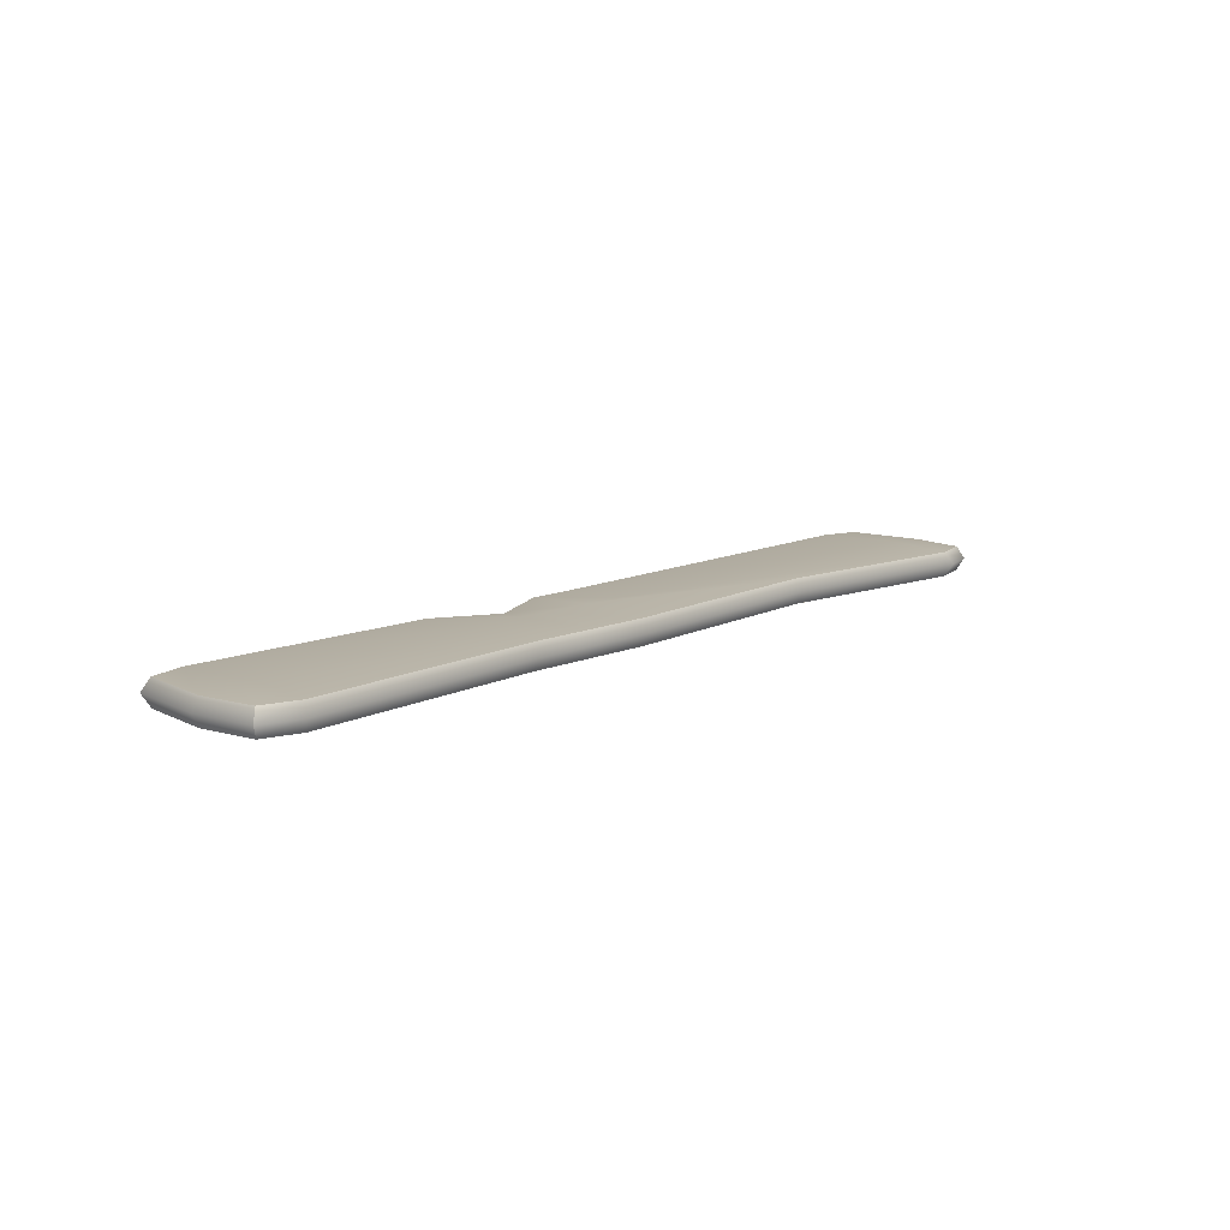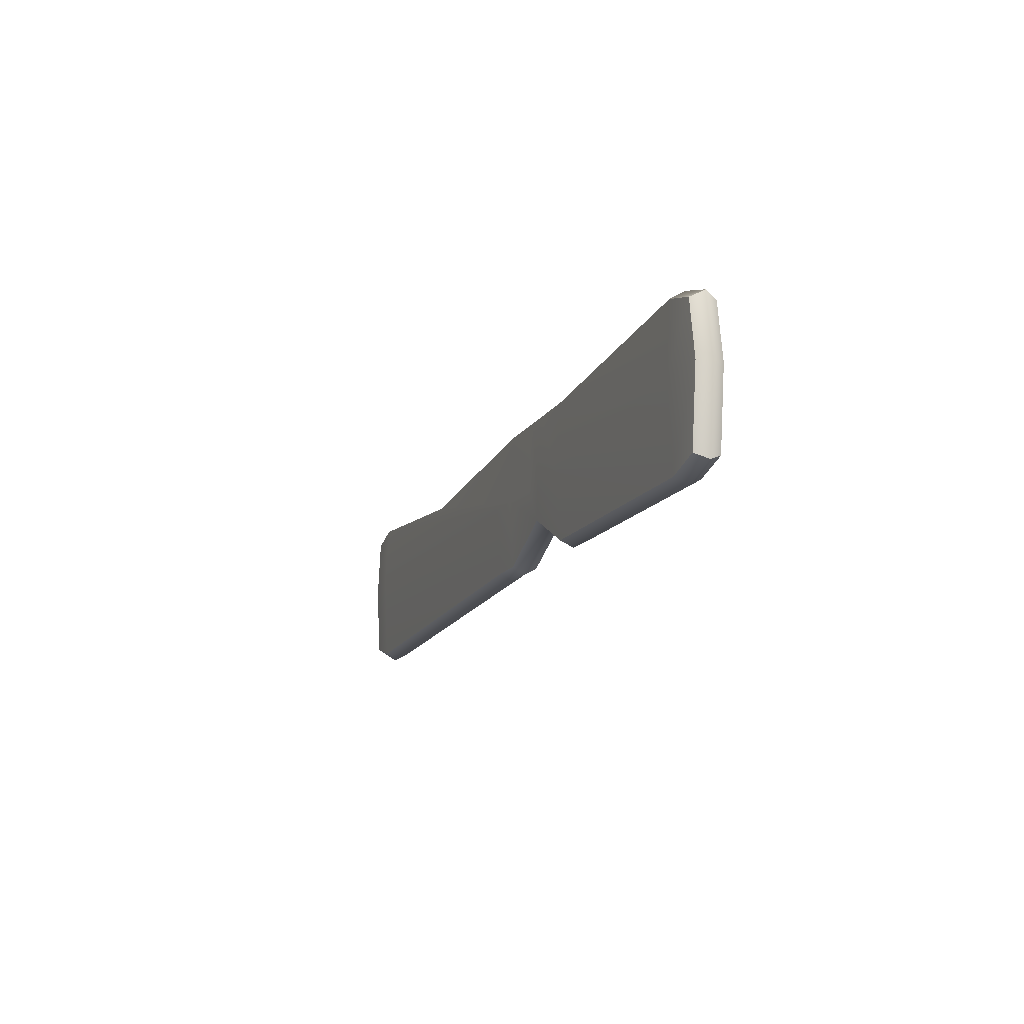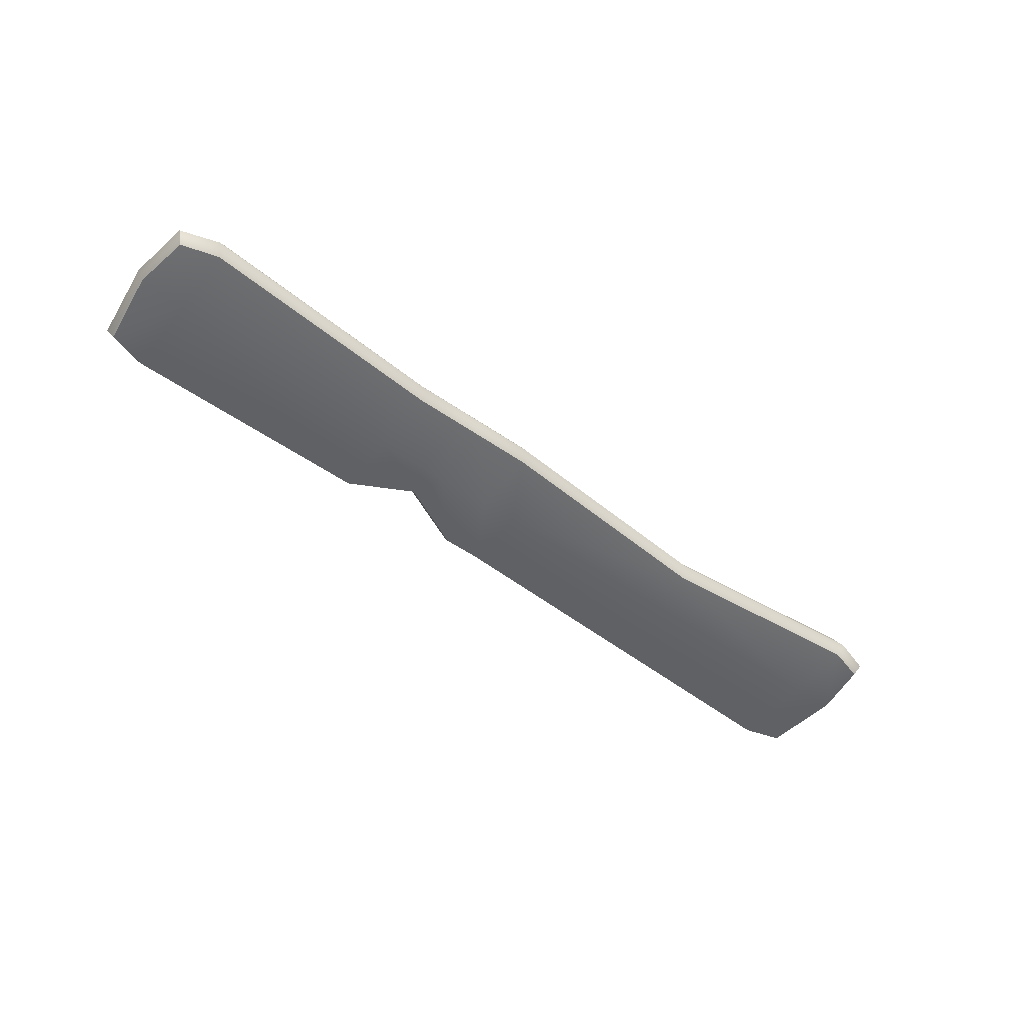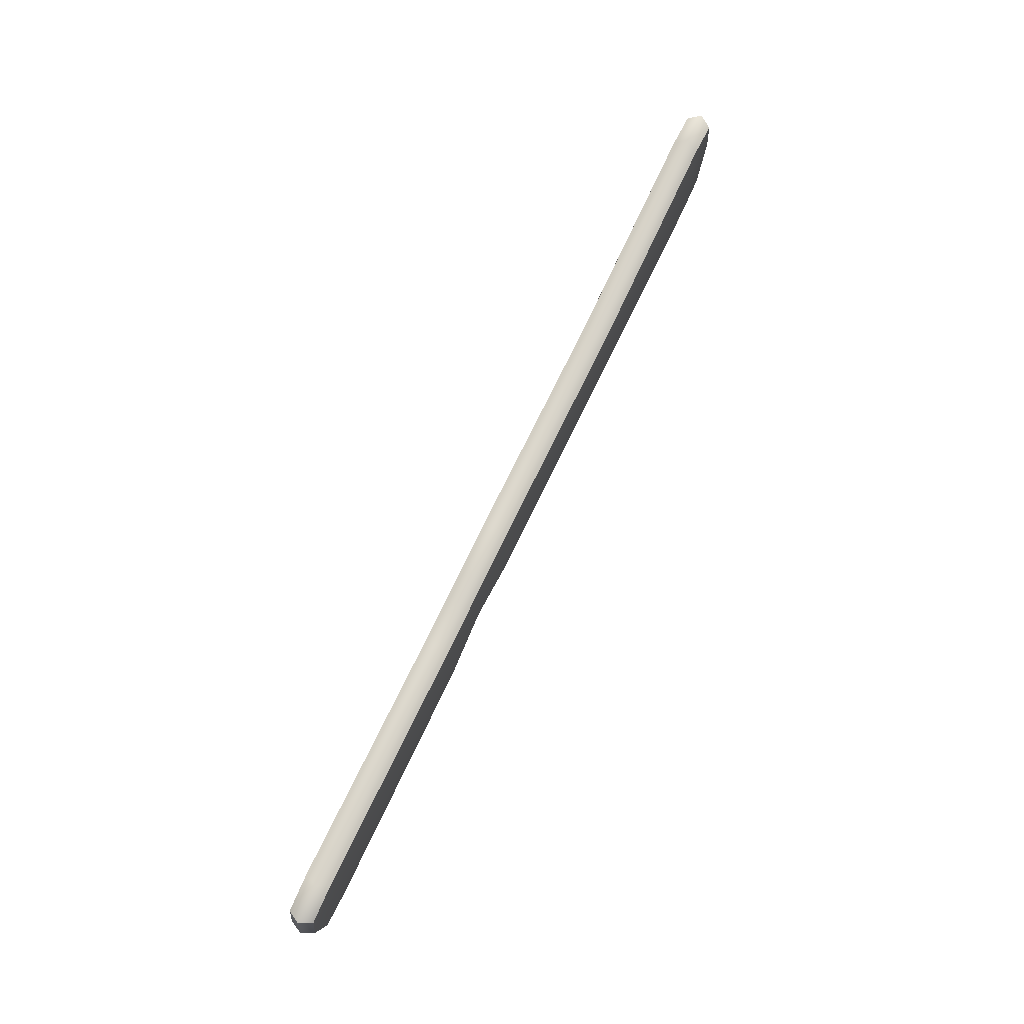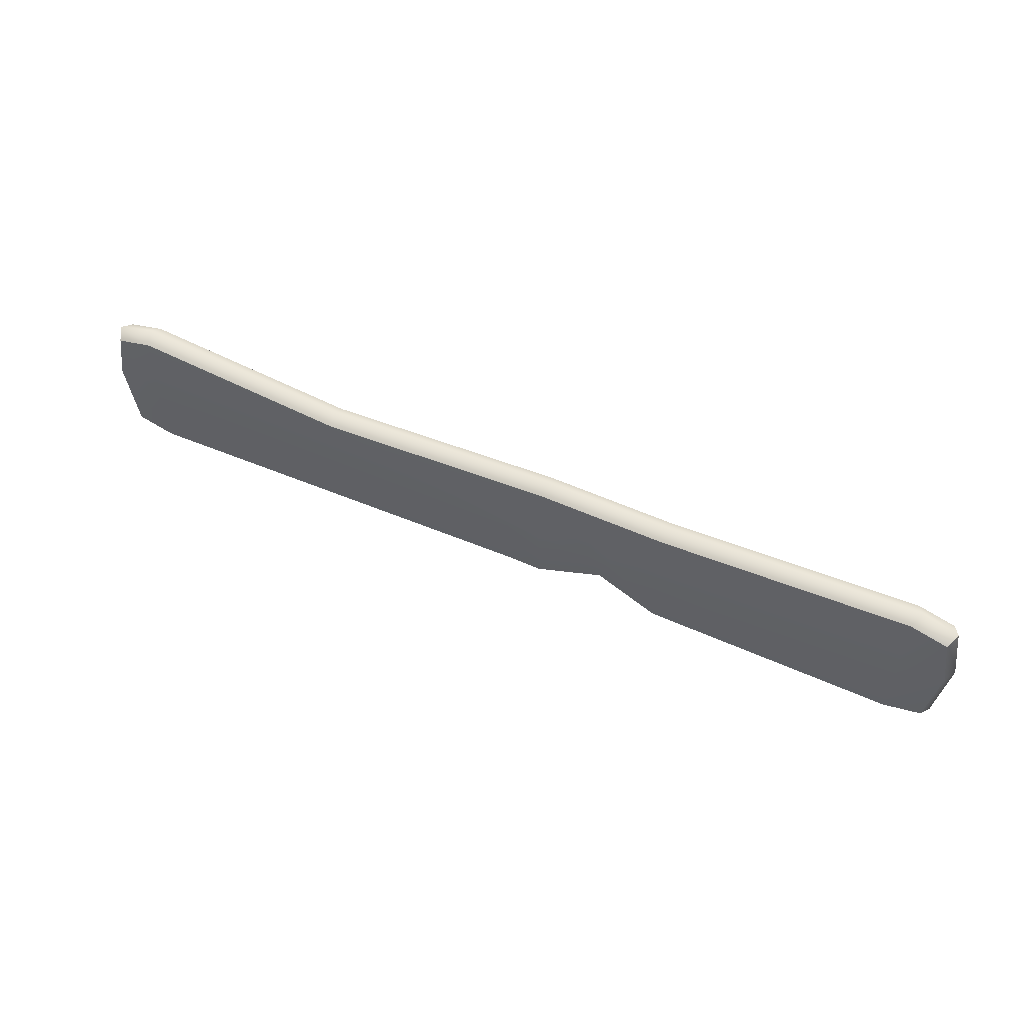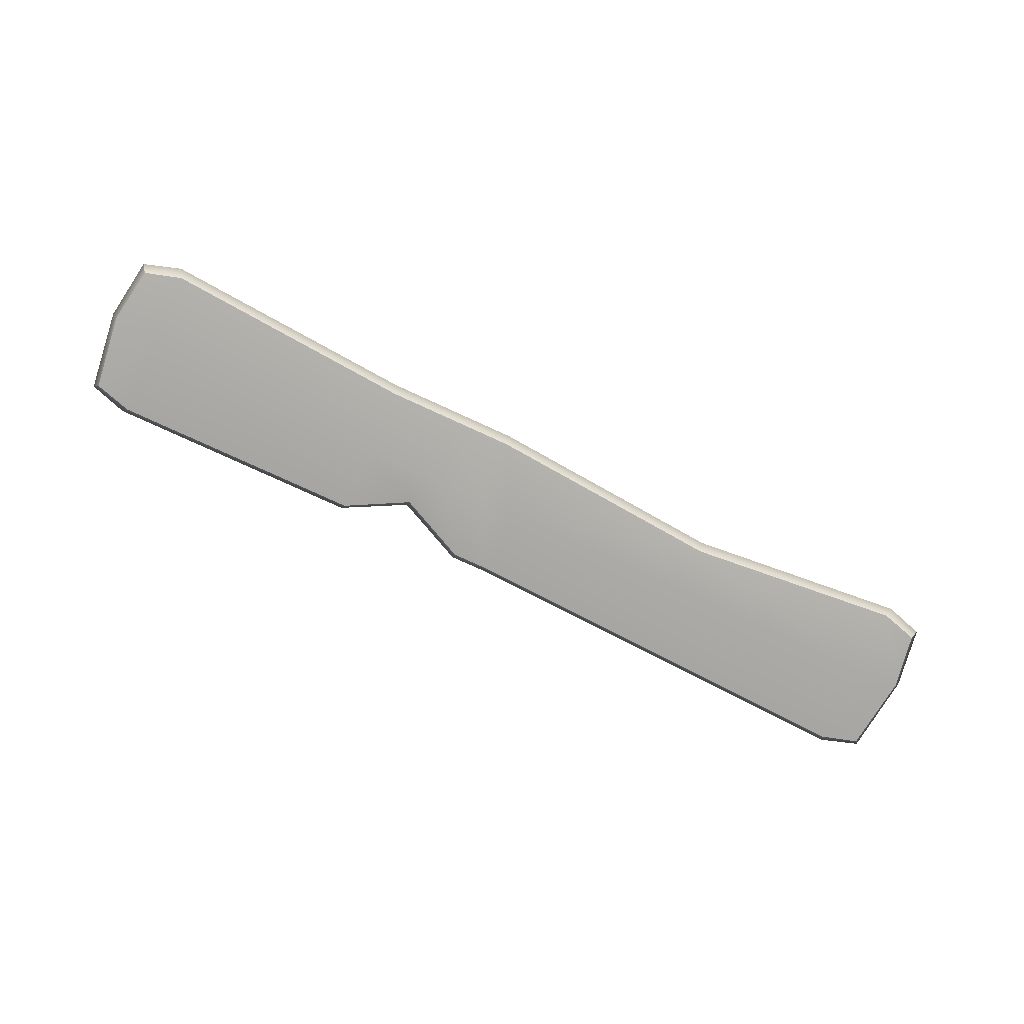
<metadata>
{"format":"obj","ext":"obj","renderer":"f3d","projection":"perspective","resolution":1024,"background":"white","views":[{"elev":11.7,"azim":-46.5,"up":"+Y"},{"elev":-13.5,"azim":-109.9,"up":"+Z"},{"elev":-51.7,"azim":-37.2,"up":"+Y"},{"elev":76.0,"azim":-64.3,"up":"+Z"},{"elev":55.5,"azim":-154.8,"up":"+Z"},{"elev":-76.5,"azim":-24.7,"up":"+Y"}]}
</metadata>
<code>
g default
v -1.959 0 0.3218
v 1.959 0 0.2416
v -1.959 0.1077 0.3218
v 1.959 0.1077 0.2416
v -1.959 0.1077 -0.2416
v 1.959 0.1077 -0.3286
v -1.959 0 -0.2416
v 1.959 0 -0.3286
v 0.8703 0 0.2035
v 0 0 -0.288
v 0 0.1077 -0.288
v 0.8703 0.1077 0.2035
v -2 0.1077 0.08015
v 0 0.1229 0
v 2 0.1077 0
v 2 0 0
v 0 -0.01518 0
v -2 0 0.08015
v -1.8 0 0.3682
v -1.8 -0.01518 0.08015
v -1.8 0 -0.288
v -1.8 0.1077 -0.288
v -1.8 0.1229 0.08015
v -1.8 0.1077 0.3682
v 1.8 0 0.288
v 1.8 -0.01518 -0
v 1.8 0 -0.375
v 1.8 0.1077 -0.375
v 1.8 0.1229 0
v 1.8 0.1077 0.288
v -1.986 0.05387 0.3464
v -1.825 0.05387 0.3975
v 0.8703 0.05387 0.2328
v 1.825 0.05387 0.3174
v 1.986 0.05387 0.2662
v 2.028 0.05387 0
v 1.986 0.05387 -0.3532
v 1.825 0.05387 -0.4044
v 0 0.05387 -0.3174
v -1.825 0.05387 -0.3174
v -1.986 0.05387 -0.2662
v -2.028 0.05387 0.08015
v -0.72 -0.01518 0
v -0.72 0 0.288
v -0.73 0.05387 0.3174
v -0.72 0.1077 0.288
v -0.72 0.1229 0
v -0.72 0.1077 -0.288
v -0.73 0.05387 -0.3174
v -0.72 0 -0.288
v -0.504 -0.01518 0
v -0.504 0 0.288
v -0.511 0.05387 0.3174
v -0.504 0.1077 0.288
v -0.504 0.1229 0
v -0.4551 0.1077 -0.1473
v -0.4587 0.05387 -0.1766
v -0.4551 0 -0.1473
v -0.4032 -0.01518 0
v -0.4032 0 0.288
v -0.4088 0.05387 0.3174
v -0.4032 0.1077 0.288
v -0.4032 0.1229 0
v -0.1613 -0.01518 0
v -0.1613 0 0.288
v -0.1635 0.05387 0.3174
v -0.1613 0.1077 0.288
v -0.1613 0.1229 0
v -0.1613 0.1077 -0.288
v -0.1635 0.05387 -0.3174
v -0.1613 0 -0.288
g SwampPlank_2 CompletedStuff
f 30 34 35 4
f 28 29 15 6
f 37 38 28 6
f 16 26 27 8
f 15 36 37 6
f 41 42 13 5
f 20 21 50 43
f 48 49 40 22
f 22 23 47 48
f 24 32 45 46
f 23 24 46 47
f 15 29 30 4
f 35 36 15 4
f 25 26 16 2
f 19 20 43 44
f 13 42 31 3
f 18 20 19 1
f 7 21 20 18
f 5 22 40 41
f 13 23 22 5
f 3 24 23 13
f 31 32 24 3
f 9 17 26 25
f 27 26 17 10
f 38 39 11 28
f 11 14 29 28
f 30 29 14 12
f 12 33 34 30
f 1 19 32 31
f 44 45 32 19
f 34 33 9 25
f 35 34 25 2
f 2 16 36 35
f 37 36 16 8
f 27 38 37 8
f 10 39 38 27
f 21 40 49 50
f 41 40 21 7
f 7 18 42 41
f 31 42 18 1
f 44 43 51 52
f 52 53 45 44
f 46 45 53 54
f 47 46 54 55
f 48 47 55 56
f 56 57 49 48
f 50 49 57 58
f 43 50 58 51
f 52 51 59 60
f 60 61 53 52
f 54 53 61 62
f 55 54 62 63
f 56 55 63
f 51 58 59
f 60 59 64 65
f 65 66 61 60
f 62 61 66 67
f 63 62 67 68
f 56 63 68 69
f 69 70 57 56
f 58 57 70 71
f 59 58 71 64
f 65 64 17 9
f 33 66 65 9
f 67 66 33 12
f 68 67 12 14
f 69 68 14 11
f 39 70 69 11
f 71 70 39 10
f 64 71 10 17

</code>
